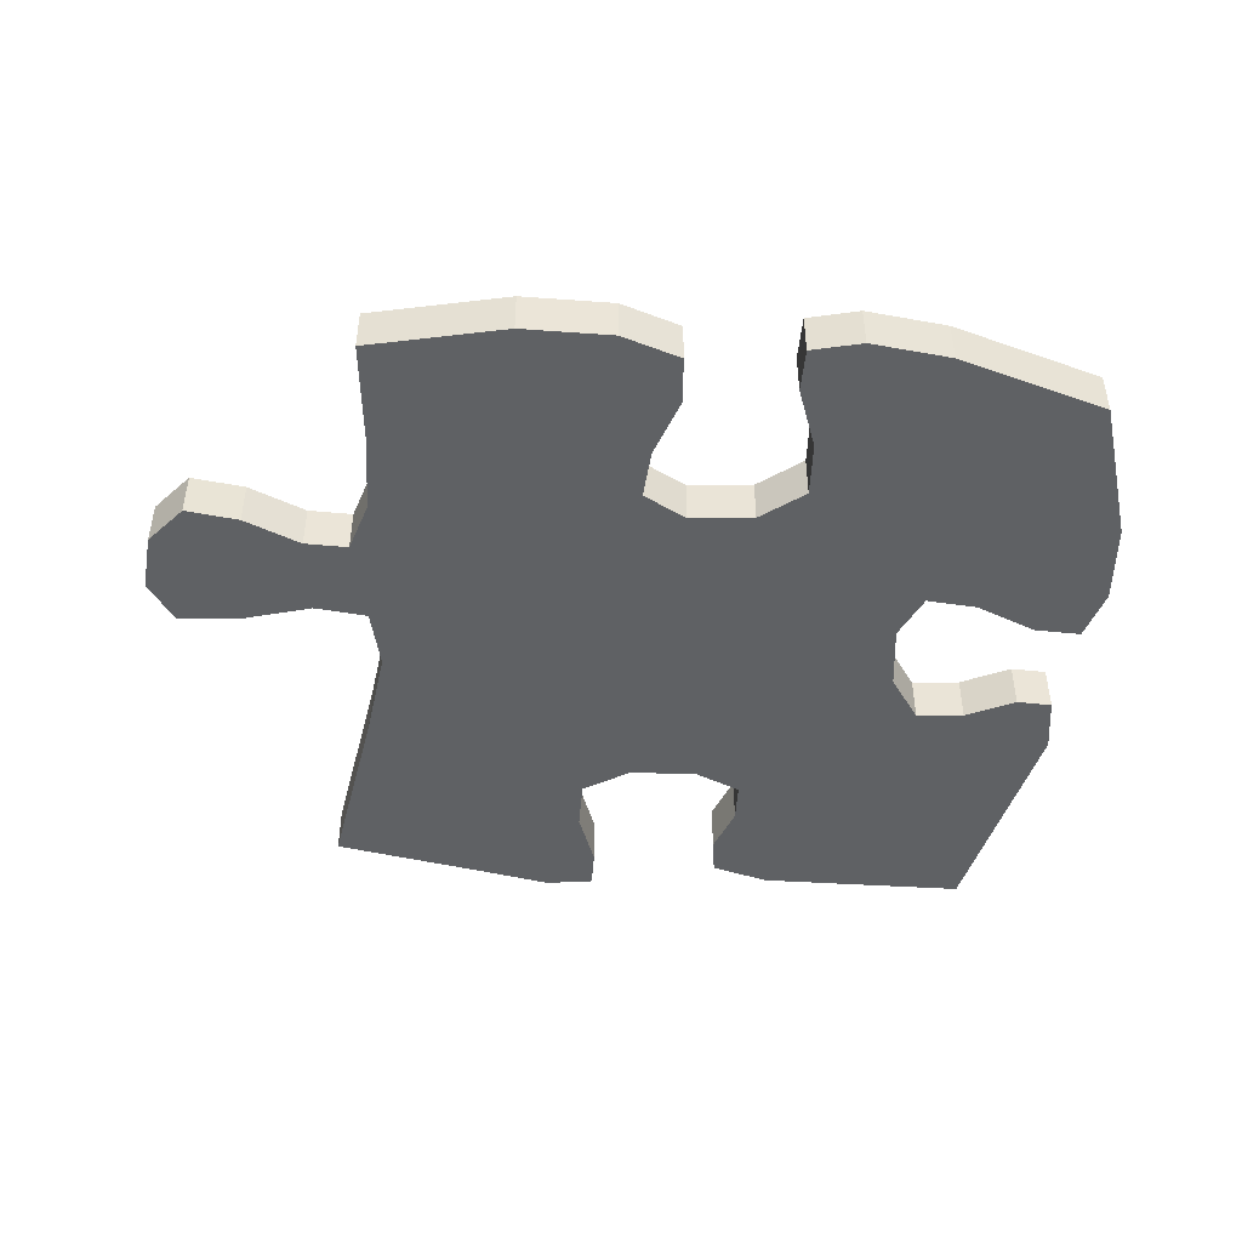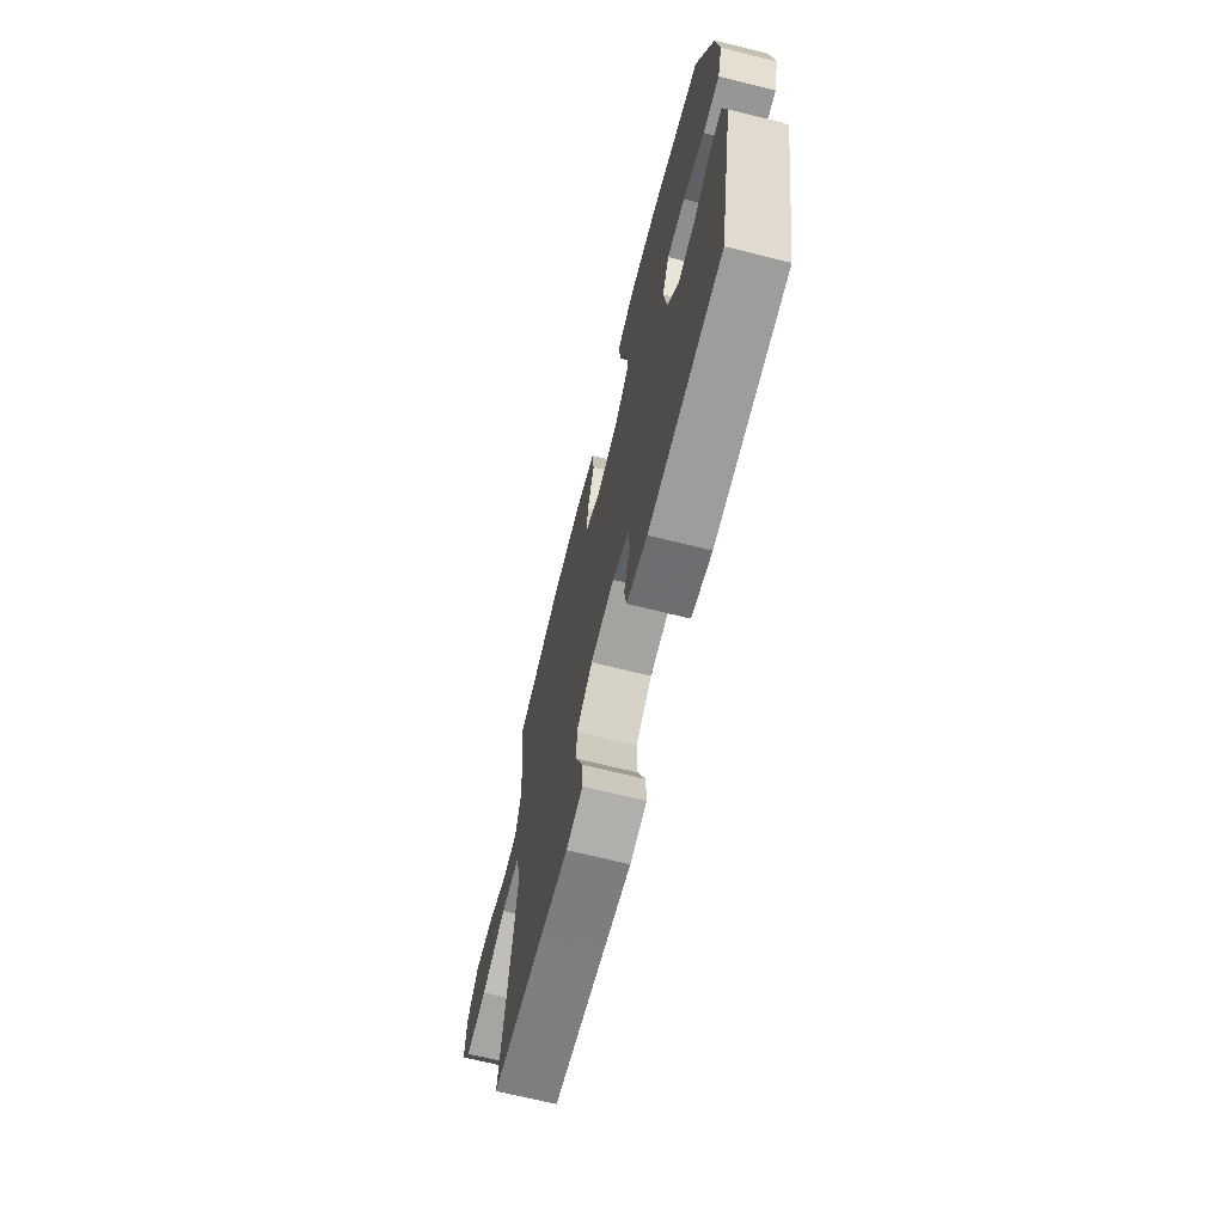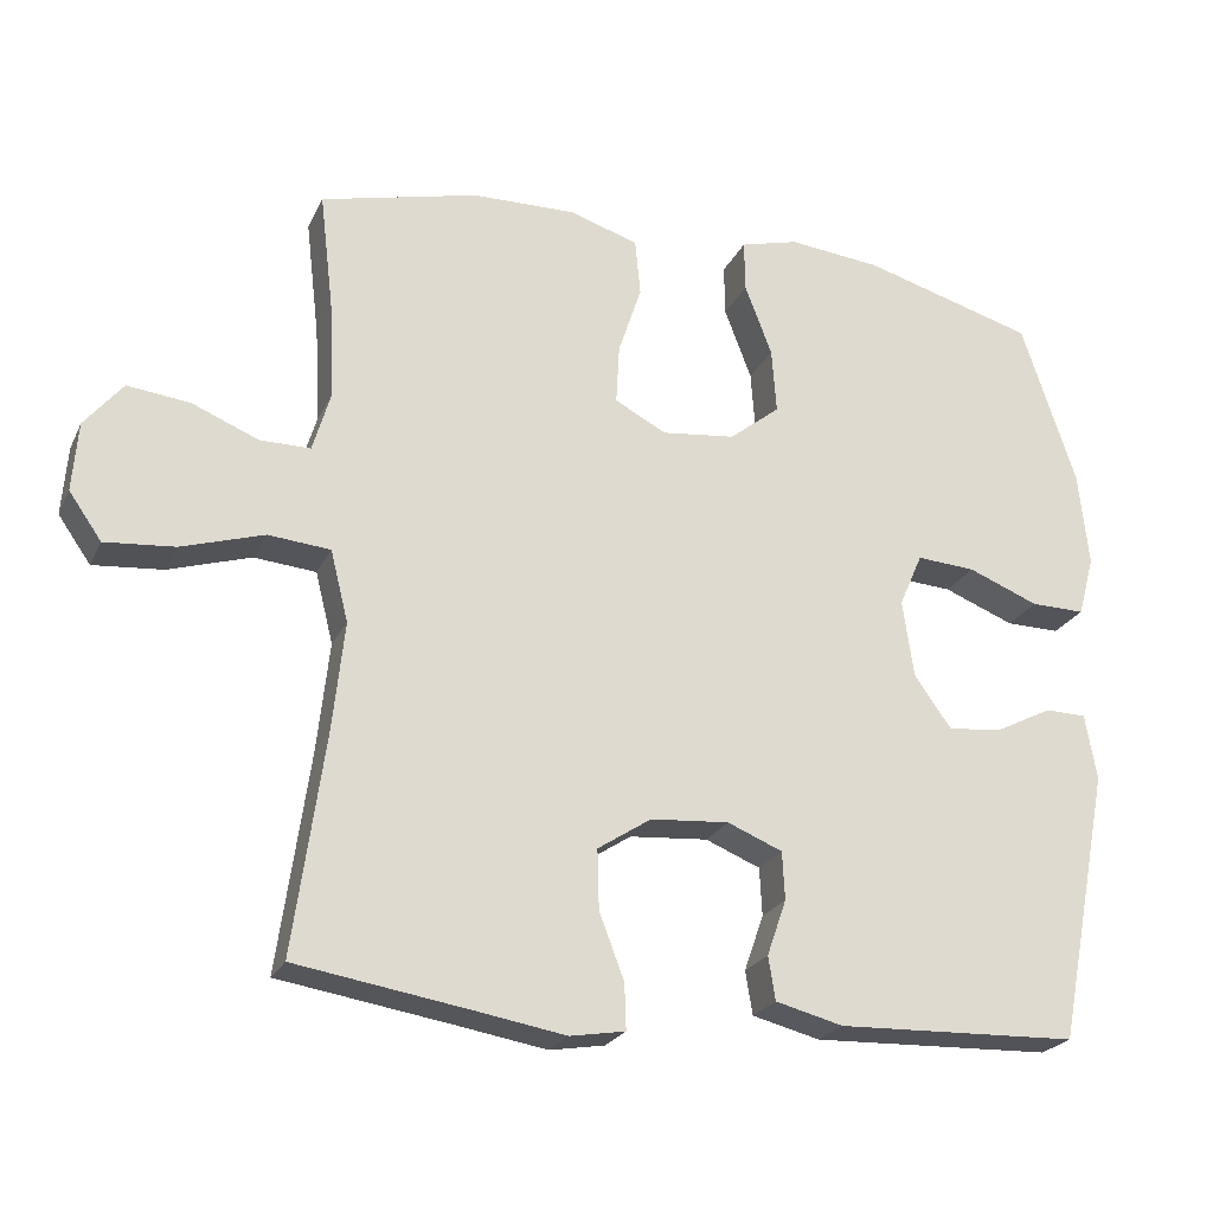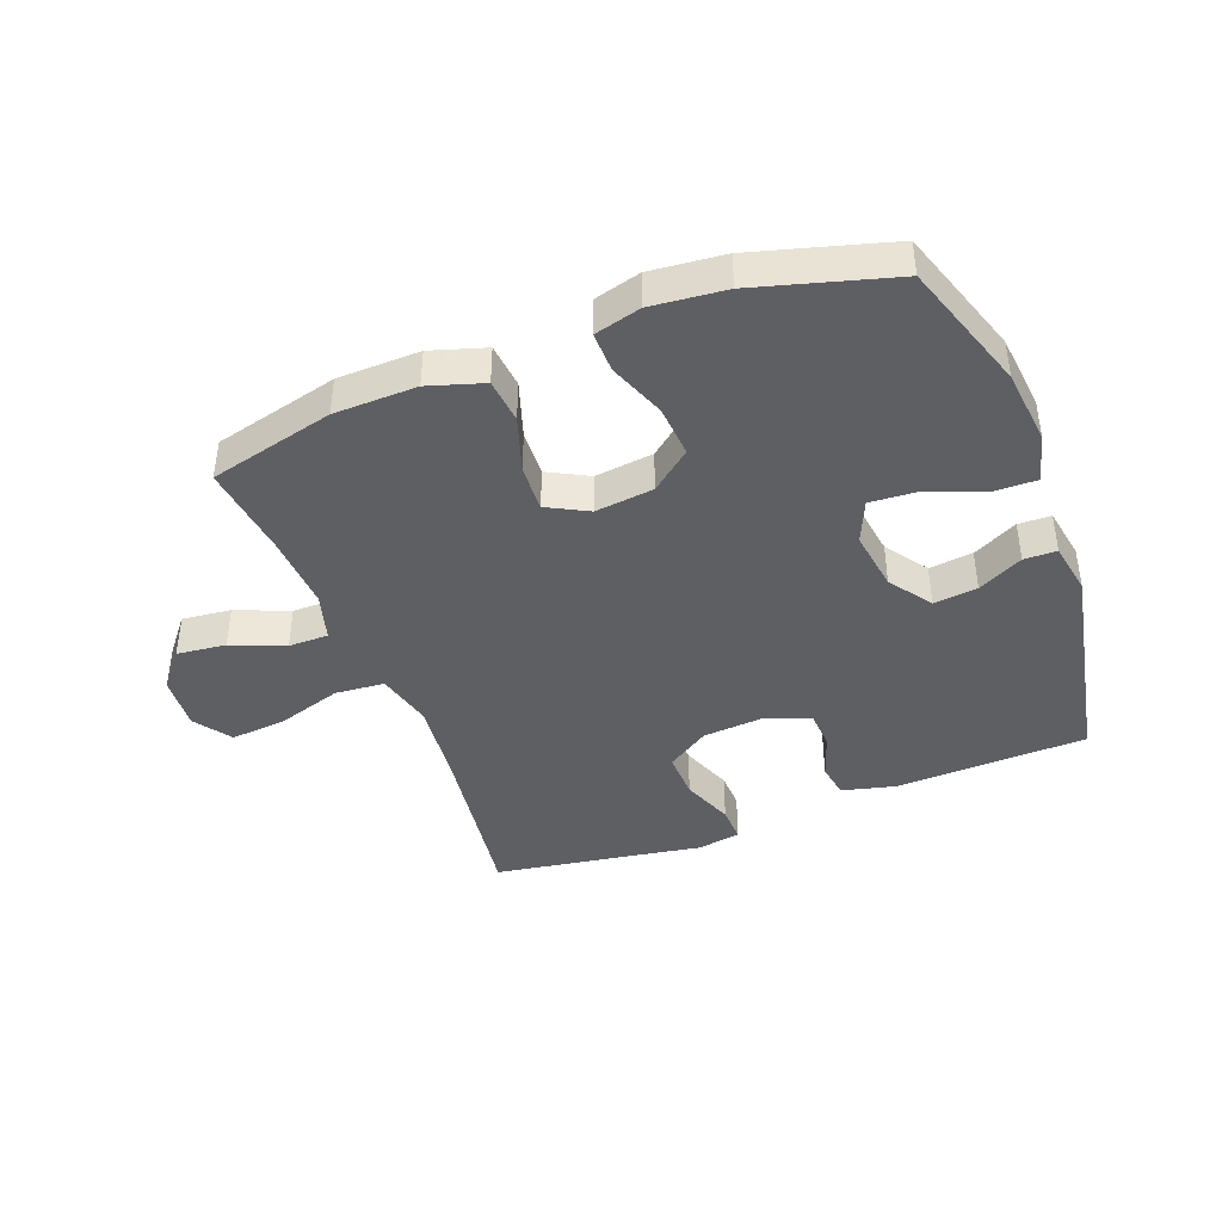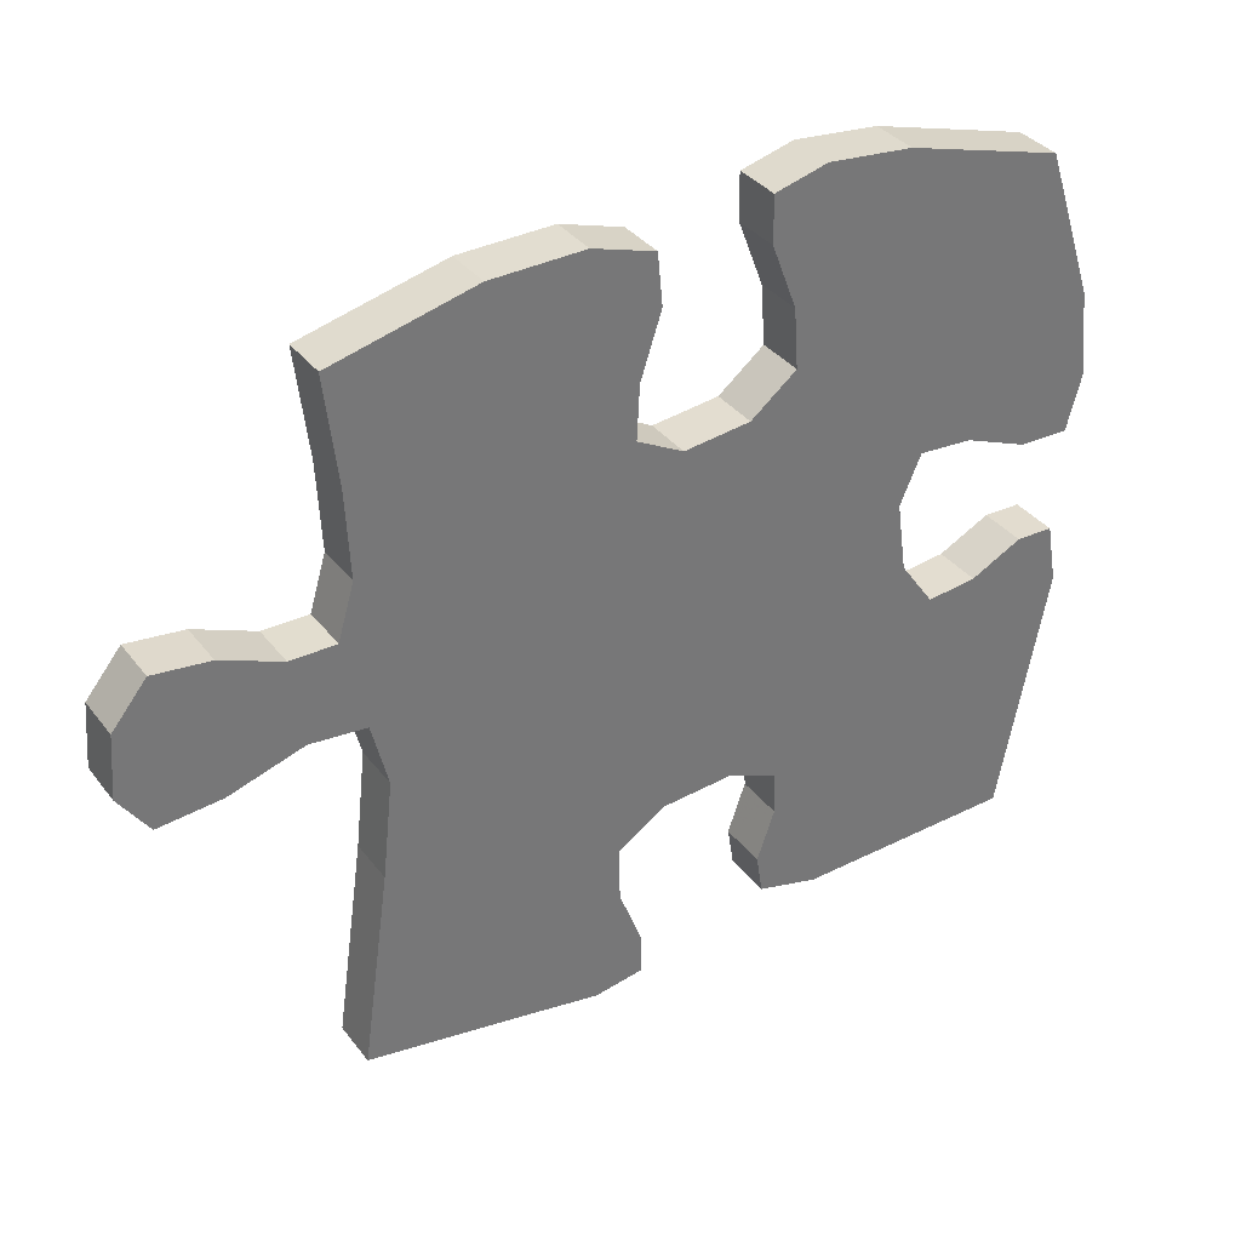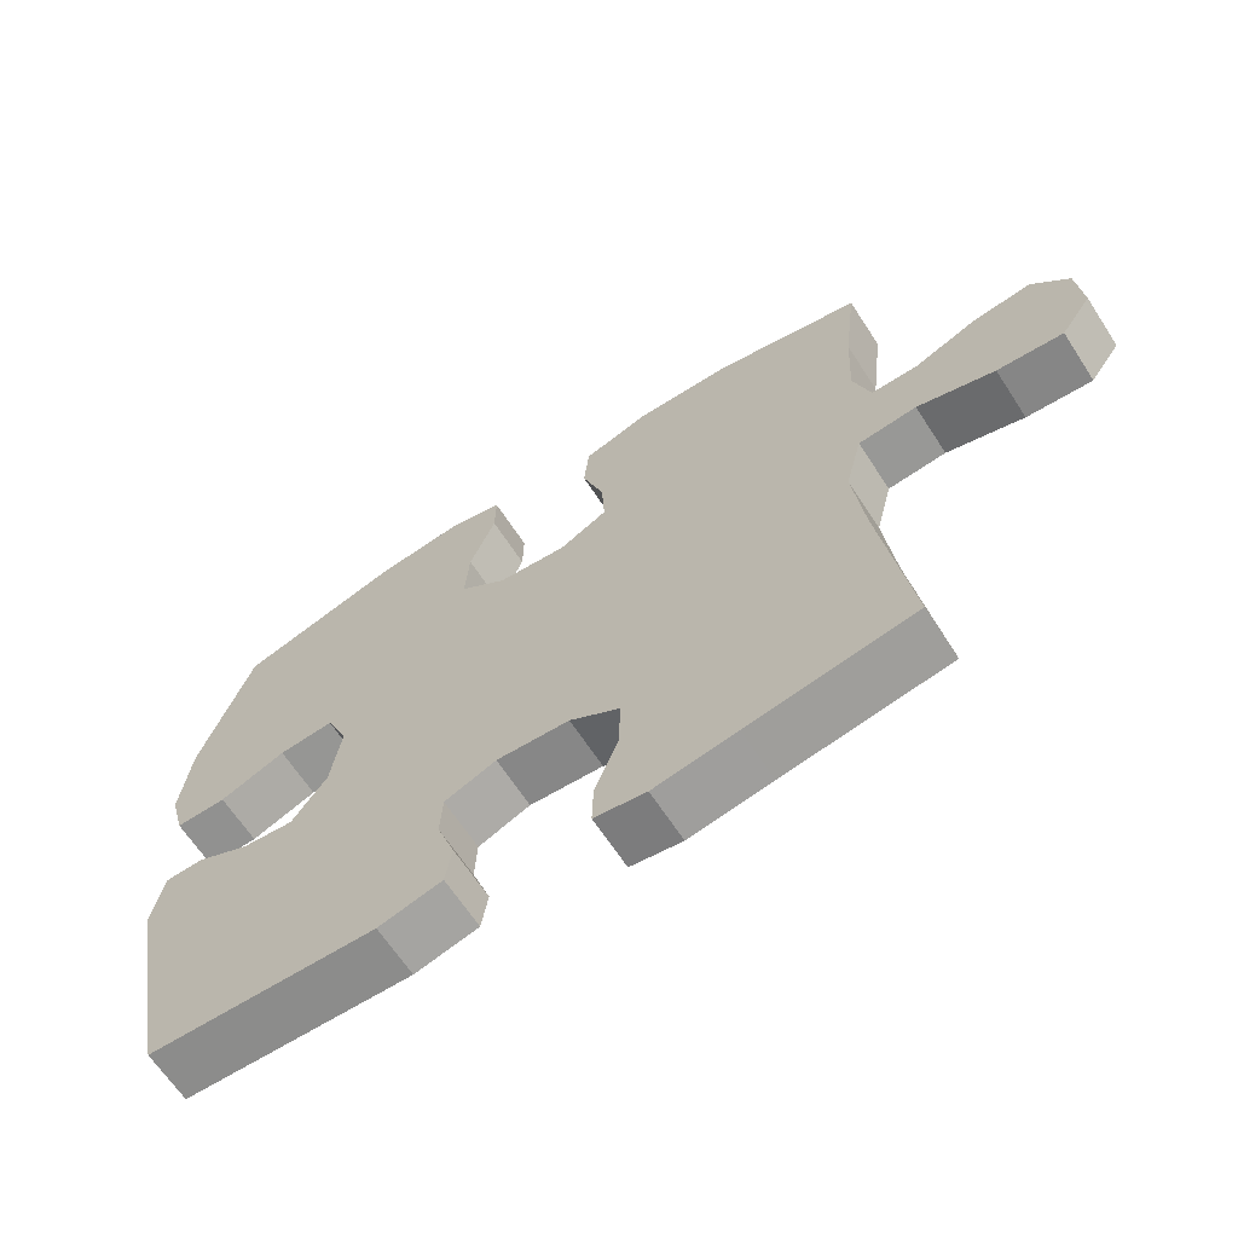
<metadata>
{"format":"obj","ext":"obj","renderer":"f3d","projection":"perspective","resolution":1024,"background":"white","views":[{"elev":-46.0,"azim":-6.1,"up":"+Y"},{"elev":-68.5,"azim":76.0,"up":"+Z"},{"elev":-23.4,"azim":-20.4,"up":"+Z"},{"elev":-41.8,"azim":21.0,"up":"+Y"},{"elev":35.0,"azim":-32.0,"up":"+Z"},{"elev":-65.4,"azim":-146.9,"up":"+Z"}]}
</metadata>
<code>
v -0.5 0.07 0.5
v -0.297 0.07 0.55
v -0.163 0.07 0.553
v -0.074 0.07 0.525
v -0.067 0.07 0.452
v -0.097 0.07 0.361
v -0.101 0.07 0.285
v -0.035 0.07 0.25
v 0.06 0.07 0.261
v 0.125 0.07 0.313
v 0.119 0.07 0.397
v 0.084 0.07 0.489
v 0.083 0.07 0.555
v 0.158 0.07 0.575
v 0.278 0.07 0.563
v 0.5 0.07 0.5
v 0.57 0.07 0.289
v 0.583 0.07 0.166
v 0.562 0.07 0.088
v 0.492 0.07 0.089
v 0.401 0.07 0.125
v 0.325 0.07 0.13
v 0.295 0.07 0.061
v 0.309 0.07 -0.038
v 0.357 0.07 -0.106
v 0.428 0.07 -0.098
v 0.501 0.07 -0.061
v 0.554 0.07 -0.062
v 0.569 0.07 -0.147
v 0.5 0.07 -0.5
v 0.189 0.07 -0.511
v 0.102 0.07 -0.489
v 0.093 0.07 -0.433
v 0.118 0.07 -0.361
v 0.115 0.07 -0.299
v 0.044 0.07 -0.27
v -0.057 0.07 -0.278
v -0.126 0.07 -0.323
v -0.124 0.07 -0.4
v -0.092 0.07 -0.484
v -0.09 0.07 -0.543
v -0.161 0.07 -0.555
v -0.274 0.07 -0.536
v -0.5 0.07 -0.5
v -0.46 0.07 -0.216
v -0.445 0.07 -0.077
v -0.468 0.07 0.015
v -0.548 0.07 0.022
v -0.654 0.07 -0.011
v -0.744 0.07 -0.019
v -0.786 0.07 0.041
v -0.779 0.07 0.13
v -0.73 0.07 0.19
v -0.65 0.07 0.181
v -0.564 0.07 0.146
v -0.499 0.07 0.146
v -0.476 0.07 0.224
v -0.482 0.07 0.347
v -0.5 0 0.5
v -0.297 0 0.55
v -0.163 0 0.553
v -0.074 0 0.525
v -0.067 0 0.452
v -0.097 0 0.361
v -0.101 0 0.285
v -0.035 0 0.25
v 0.06 0 0.261
v 0.125 0 0.313
v 0.119 0 0.397
v 0.084 0 0.489
v 0.083 0 0.555
v 0.158 0 0.575
v 0.278 0 0.563
v 0.5 0 0.5
v 0.57 0 0.289
v 0.583 0 0.166
v 0.562 0 0.088
v 0.492 0 0.089
v 0.401 0 0.125
v 0.325 0 0.13
v 0.295 0 0.061
v 0.309 0 -0.038
v 0.357 0 -0.106
v 0.428 0 -0.098
v 0.501 0 -0.061
v 0.554 0 -0.062
v 0.569 0 -0.147
v 0.5 0 -0.5
v 0.189 0 -0.511
v 0.102 0 -0.489
v 0.093 0 -0.433
v 0.118 0 -0.361
v 0.115 0 -0.299
v 0.044 0 -0.27
v -0.057 0 -0.278
v -0.126 0 -0.323
v -0.124 0 -0.4
v -0.092 0 -0.484
v -0.09 0 -0.543
v -0.161 0 -0.555
v -0.274 0 -0.536
v -0.5 0 -0.5
v -0.46 0 -0.216
v -0.445 0 -0.077
v -0.468 0 0.015
v -0.548 0 0.022
v -0.654 0 -0.011
v -0.744 0 -0.019
v -0.786 0 0.041
v -0.779 0 0.13
v -0.73 0 0.19
v -0.65 0 0.181
v -0.564 0 0.146
v -0.499 0 0.146
v -0.476 0 0.224
v -0.482 0 0.347
f 53 54 55
f 52 53 55
f 51 52 55
f 50 51 55
f 49 50 55
f 48 49 55
f 47 48 55 56
f 46 47 56 57
f 43 44 45
f 43 45 46
f 42 43 46
f 41 42 46
f 40 41 46
f 39 40 46
f 46 57 58
f 39 46 58
f 38 39 58
f 32 33 34
f 31 32 34
f 30 31 34
f 29 30 34
f 28 29 34
f 27 28 34
f 26 27 34
f 25 26 34 35
f 24 25 35 36
f 19 20 21
f 18 19 21
f 17 18 21
f 16 17 21
f 15 16 21
f 14 15 21
f 13 14 21
f 12 13 21
f 11 12 21
f 10 11 21 22
f 9 10 22 23
f 4 5 6
f 3 4 6
f 2 3 6
f 1 2 6
f 58 1 6
f 58 6 7
f 58 7 8
f 38 58 8
f 37 38 8
f 24 36 37
f 23 24 37
f 9 23 37
f 8 9 37
f 113 112 111
f 113 111 110
f 113 110 109
f 113 109 108
f 113 108 107
f 113 107 106
f 114 113 106 105
f 115 114 105 104
f 103 102 101
f 104 103 101
f 104 101 100
f 104 100 99
f 104 99 98
f 104 98 97
f 116 115 104
f 116 104 97
f 116 97 96
f 92 91 90
f 92 90 89
f 92 89 88
f 92 88 87
f 92 87 86
f 92 86 85
f 92 85 84
f 93 92 84 83
f 94 93 83 82
f 79 78 77
f 79 77 76
f 79 76 75
f 79 75 74
f 79 74 73
f 79 73 72
f 79 72 71
f 79 71 70
f 79 70 69
f 80 79 69 68
f 81 80 68 67
f 64 63 62
f 64 62 61
f 64 61 60
f 64 60 59
f 64 59 116
f 65 64 116
f 66 65 116
f 66 116 96
f 66 96 95
f 95 94 82
f 95 82 81
f 95 81 67
f 95 67 66
f 1 59 60 2
f 2 60 61 3
f 3 61 62 4
f 4 62 63 5
f 5 63 64 6
f 6 64 65 7
f 7 65 66 8
f 8 66 67 9
f 9 67 68 10
f 10 68 69 11
f 11 69 70 12
f 12 70 71 13
f 13 71 72 14
f 14 72 73 15
f 15 73 74 16
f 16 74 75 17
f 17 75 76 18
f 18 76 77 19
f 19 77 78 20
f 20 78 79 21
f 21 79 80 22
f 22 80 81 23
f 23 81 82 24
f 24 82 83 25
f 25 83 84 26
f 26 84 85 27
f 27 85 86 28
f 28 86 87 29
f 29 87 88 30
f 30 88 89 31
f 31 89 90 32
f 32 90 91 33
f 33 91 92 34
f 34 92 93 35
f 35 93 94 36
f 36 94 95 37
f 37 95 96 38
f 38 96 97 39
f 39 97 98 40
f 40 98 99 41
f 41 99 100 42
f 42 100 101 43
f 43 101 102 44
f 44 102 103 45
f 45 103 104 46
f 46 104 105 47
f 47 105 106 48
f 48 106 107 49
f 49 107 108 50
f 50 108 109 51
f 51 109 110 52
f 52 110 111 53
f 53 111 112 54
f 54 112 113 55
f 55 113 114 56
f 56 114 115 57
f 57 115 116 58
f 58 116 59 1

</code>
